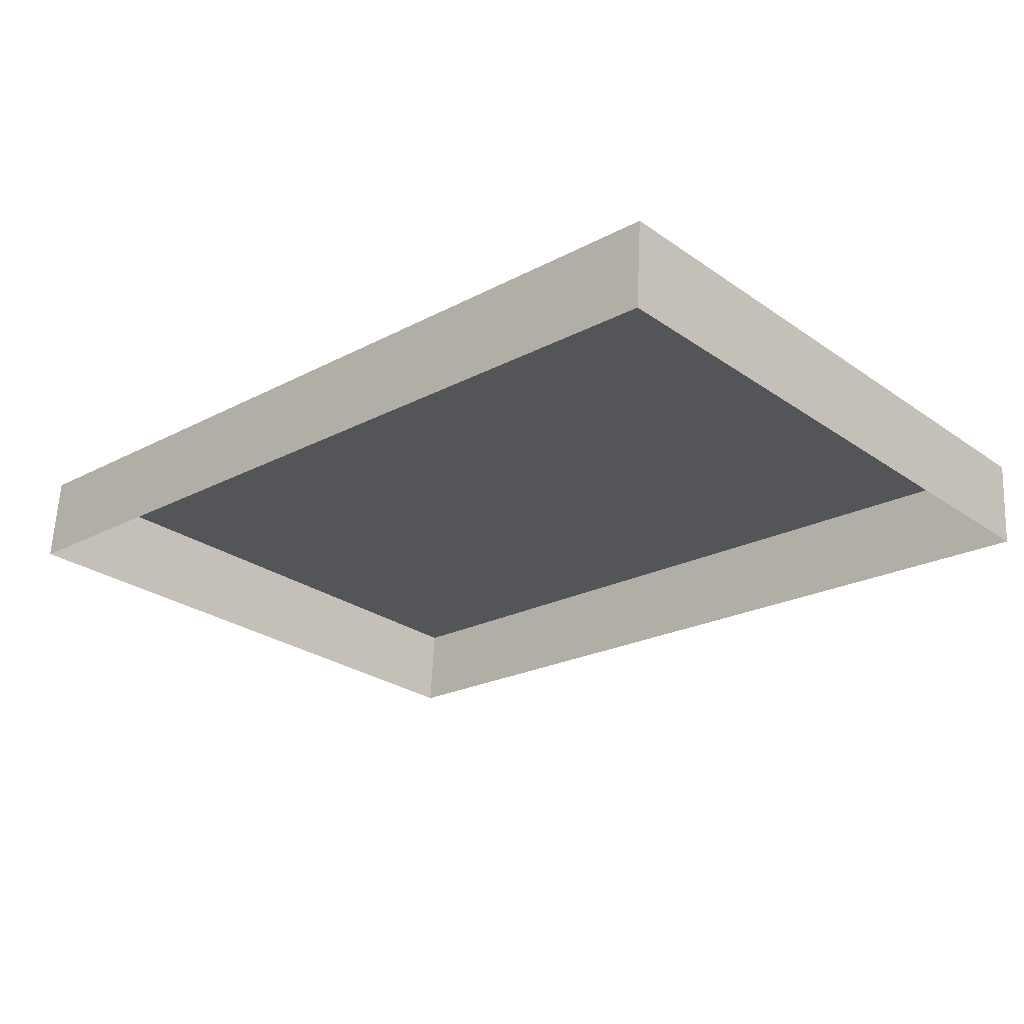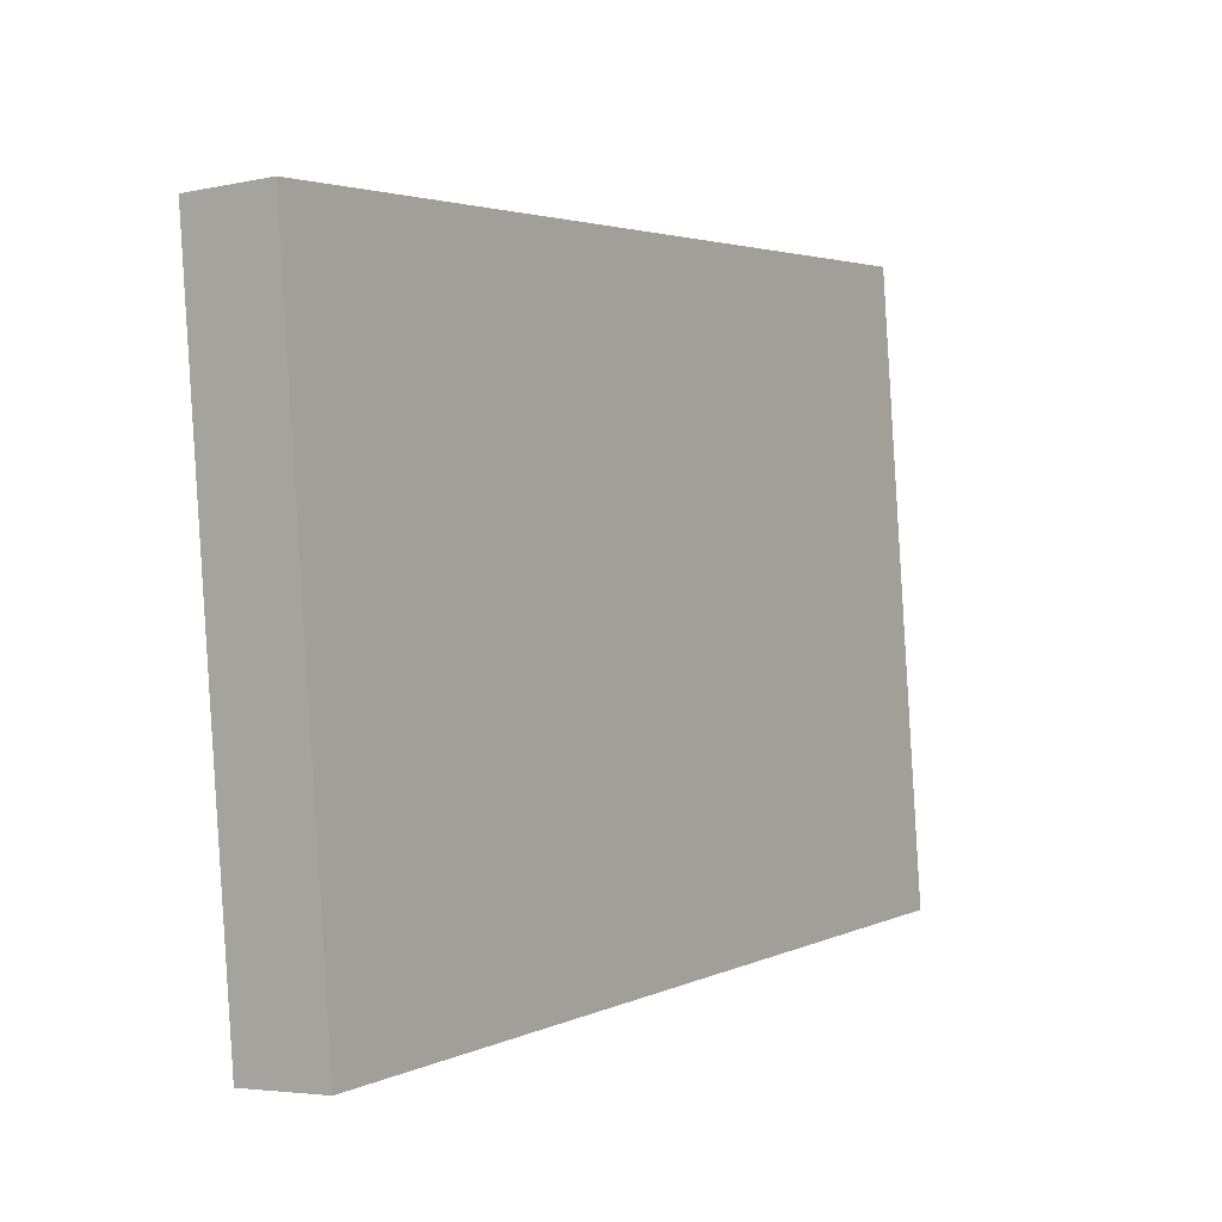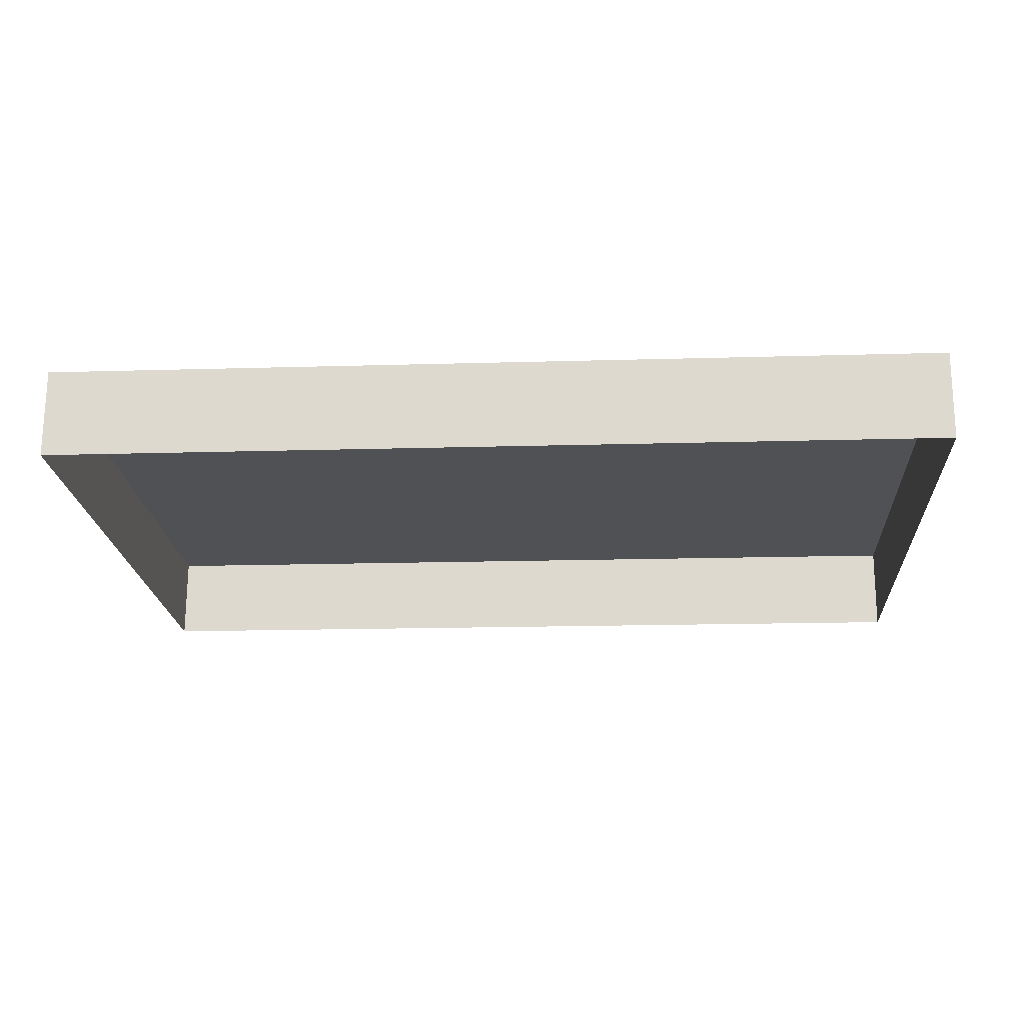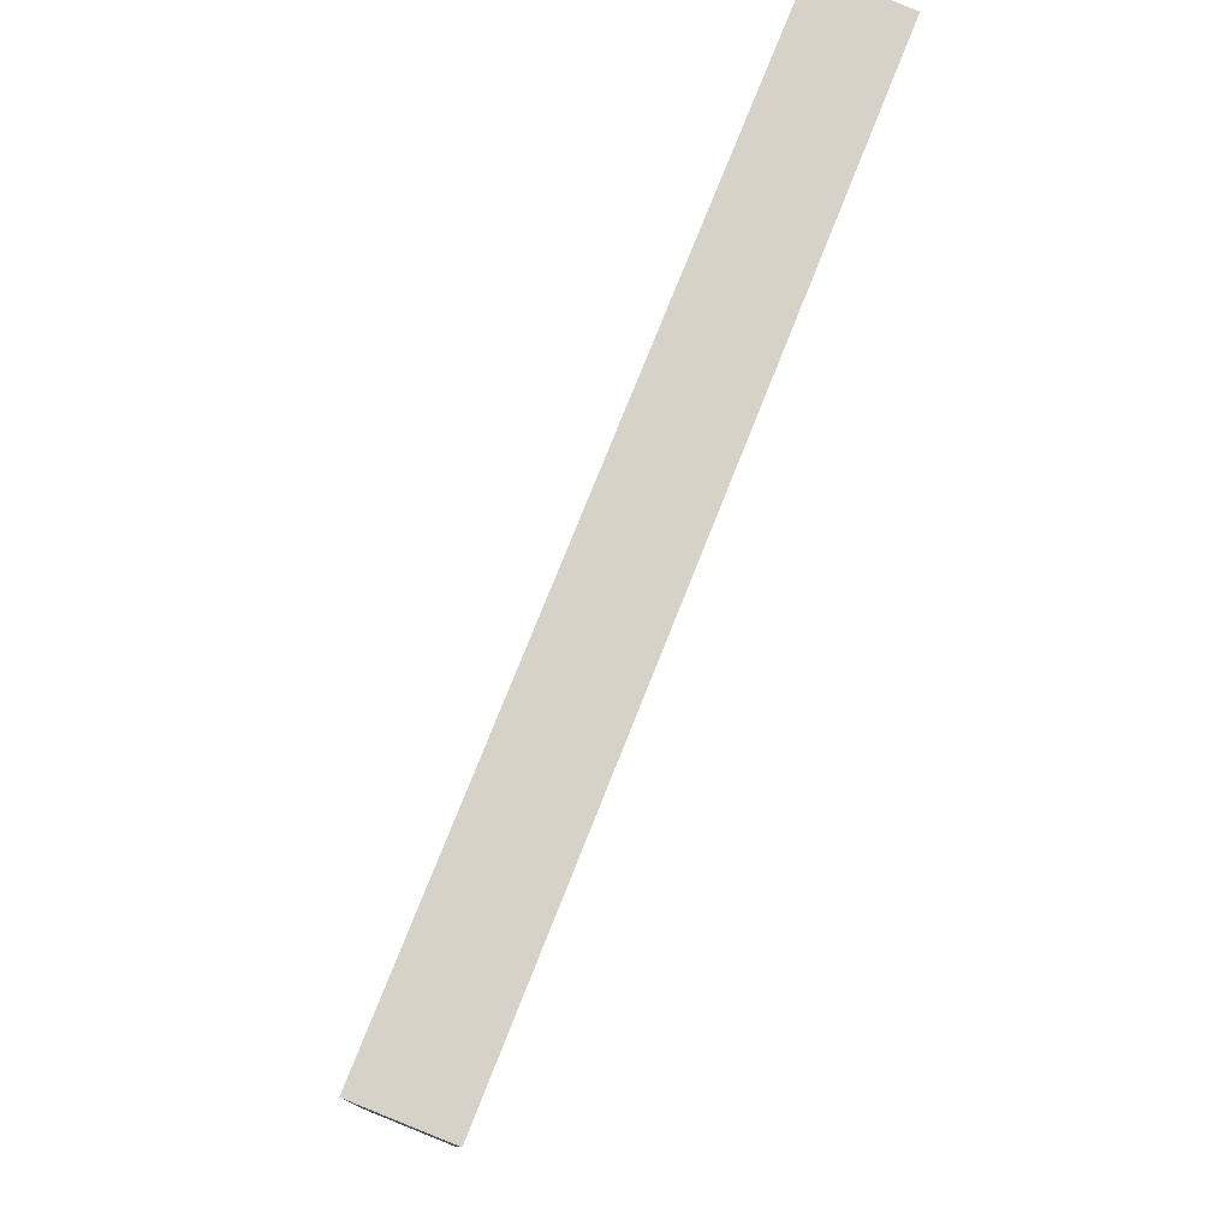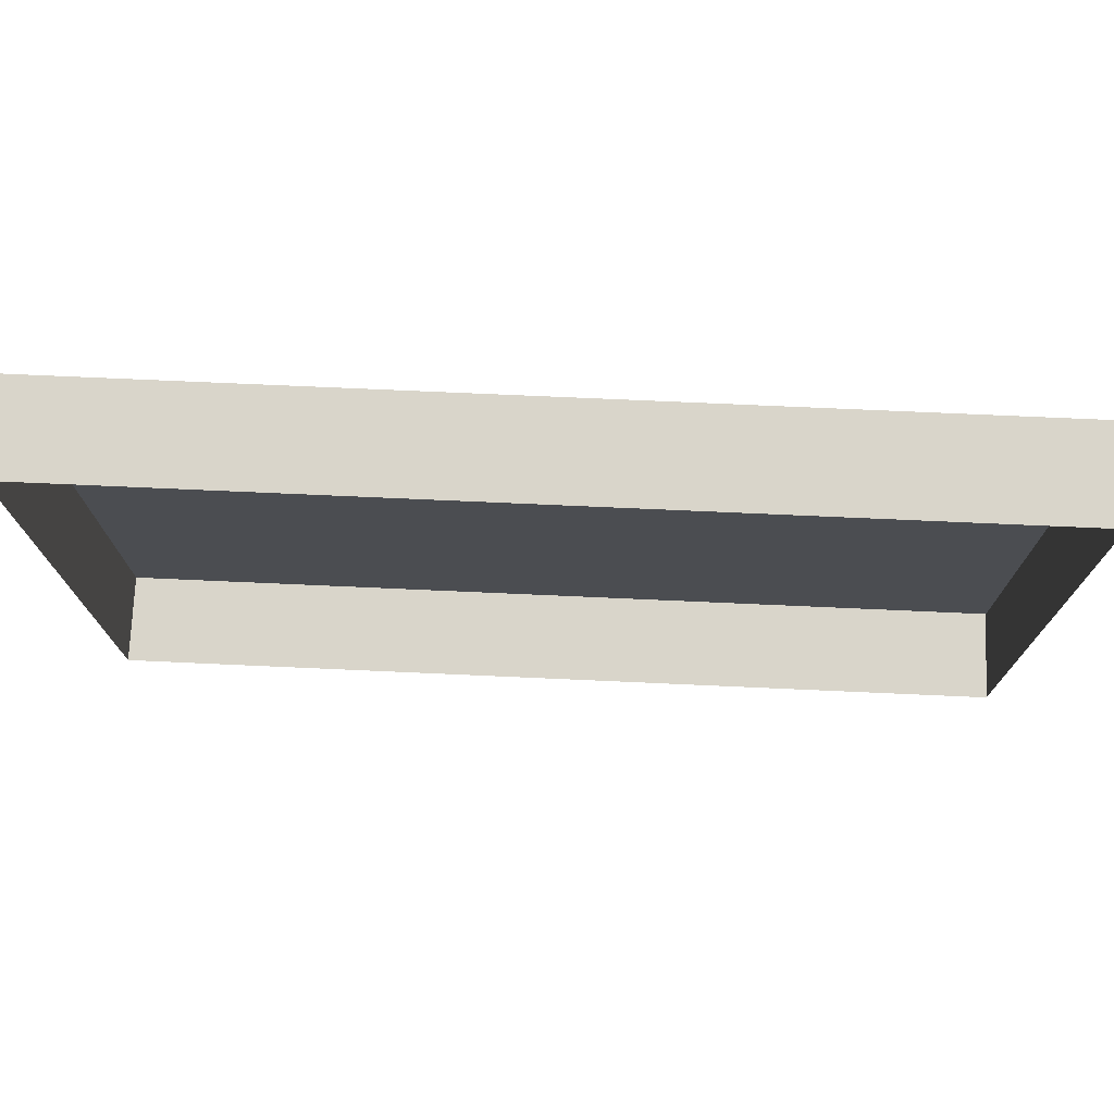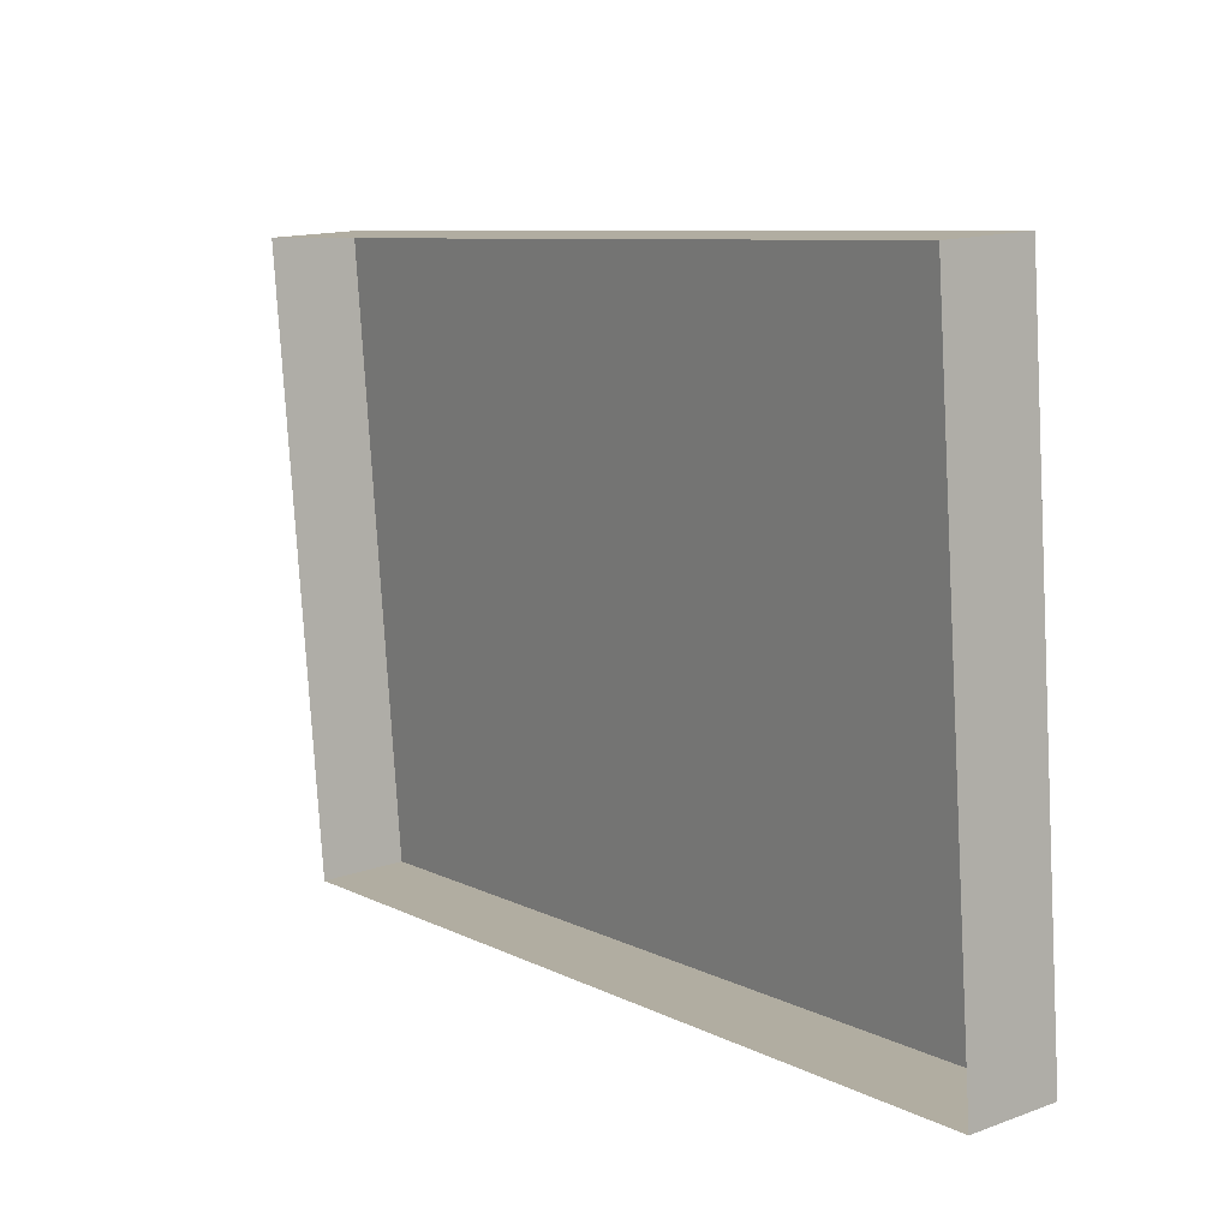
<metadata>
{"format":"obj","ext":"obj","renderer":"f3d","projection":"perspective","resolution":1024,"background":"white","views":[{"elev":-21.7,"azim":-136.7,"up":"+Y"},{"elev":3.0,"azim":123.3,"up":"+Z"},{"elev":-15.7,"azim":-176.4,"up":"+Y"},{"elev":76.8,"azim":-68.3,"up":"+Z"},{"elev":70.4,"azim":2.6,"up":"+Z"},{"elev":8.5,"azim":53.3,"up":"+Z"}]}
</metadata>
<code>
o mesh75/mesh75-geometry#mesh75-geometry
v 0.3795 0.03813 -0.009089
v 0.2758 0.02779 -0.009828
v 0.3795 0.02779 -0.009828
v 0.2758 0.03813 -0.009089
v 0.3795 0.0433 -0.08147
v 0.2758 0.0433 -0.08147
v 0.3795 0.03296 -0.08221
v 0.2758 0.03296 -0.08221
f 1 2 3
f 2 1 4
f 3 5 1
f 1 6 4
f 6 2 4
f 5 3 7
f 6 1 5
f 2 6 8
f 7 6 5
f 6 7 8
f 3 2 1
f 4 1 2
f 1 5 3
f 4 6 1
f 4 2 6
f 7 3 5
f 5 1 6
f 8 6 2
f 5 6 7
f 8 7 6

</code>
